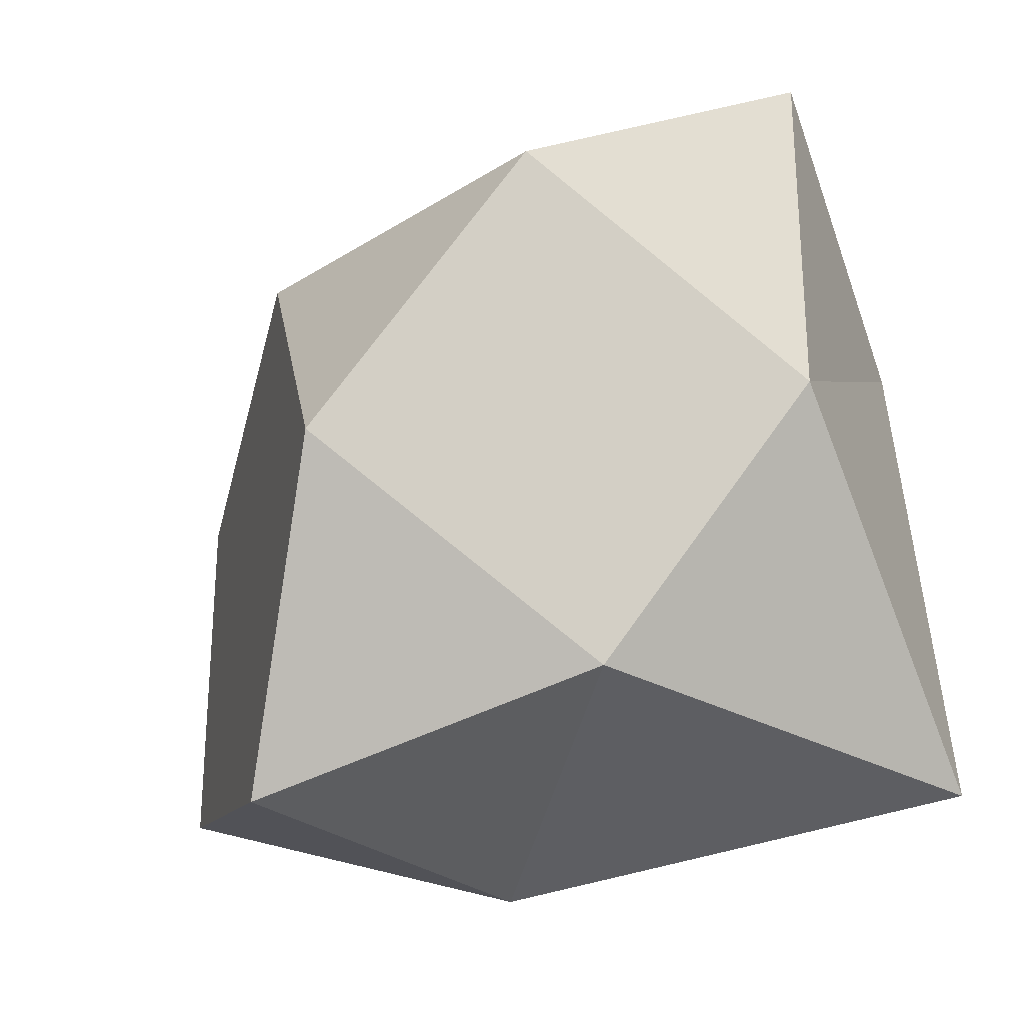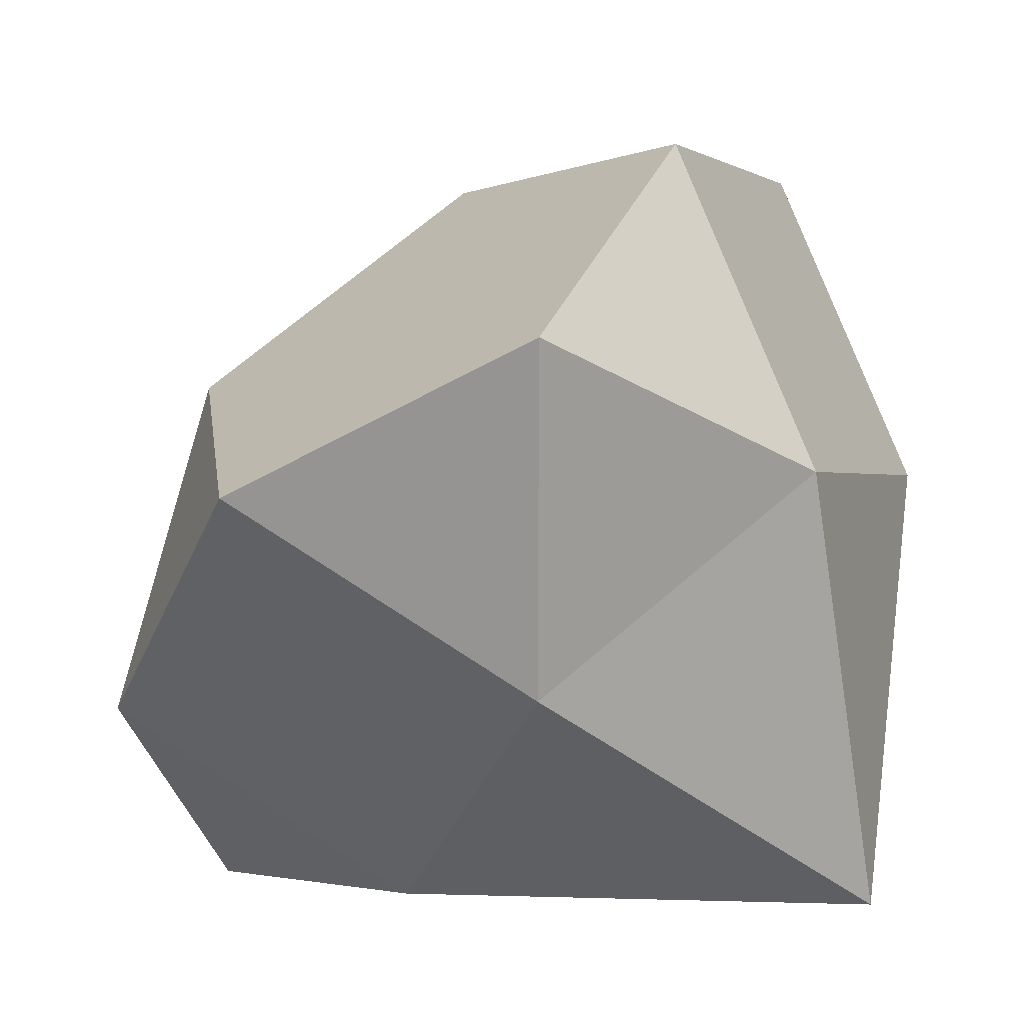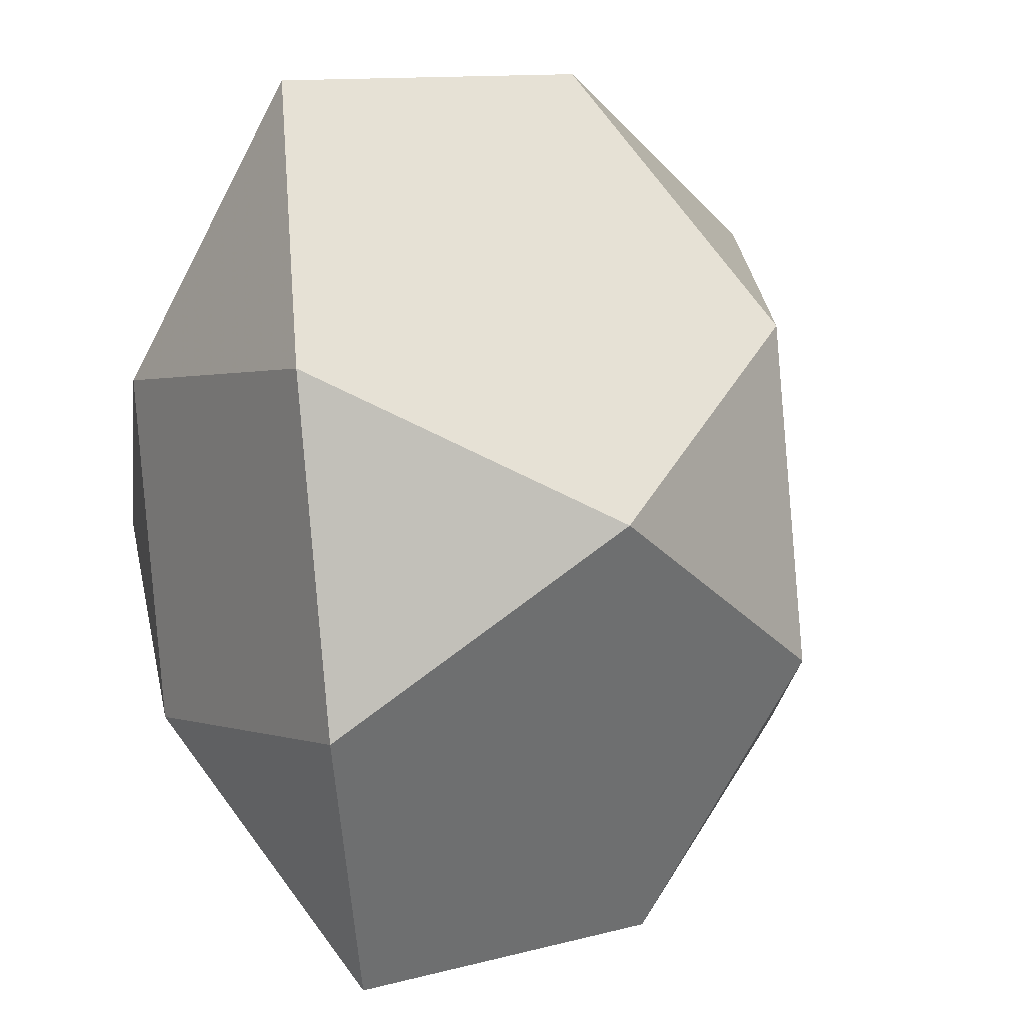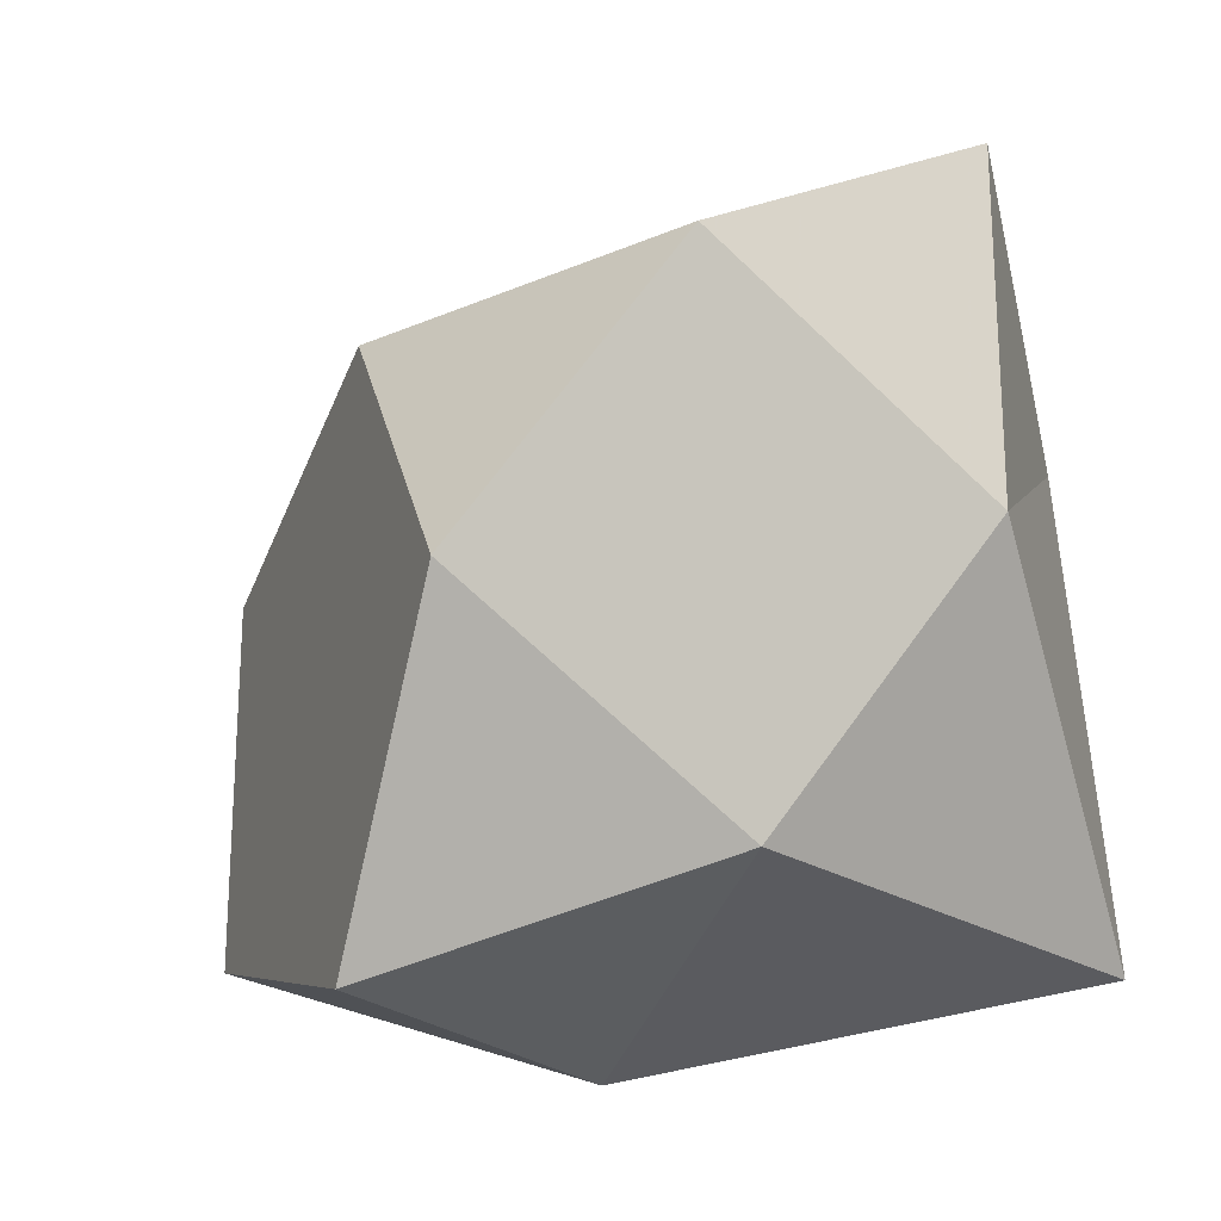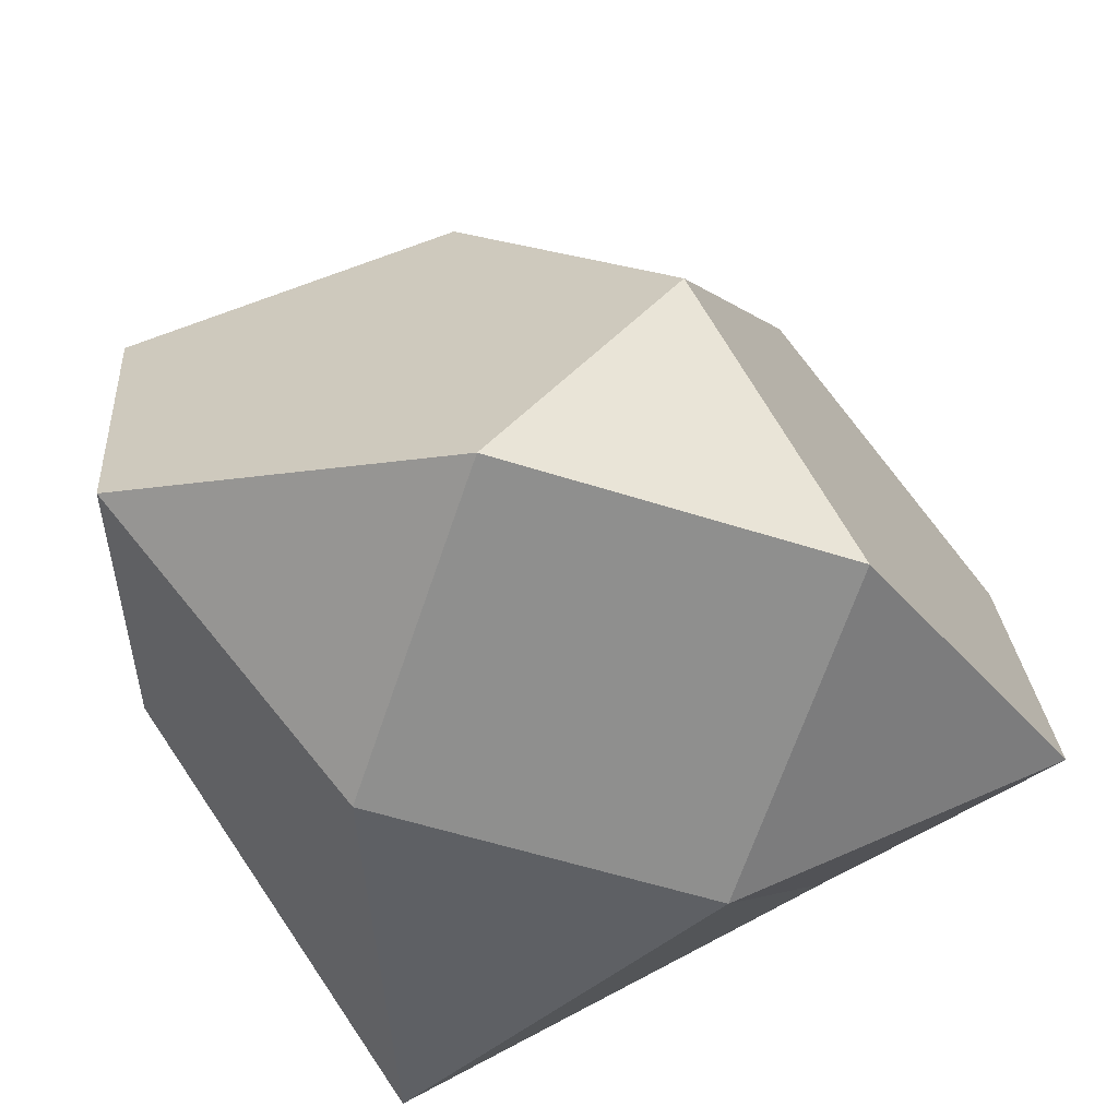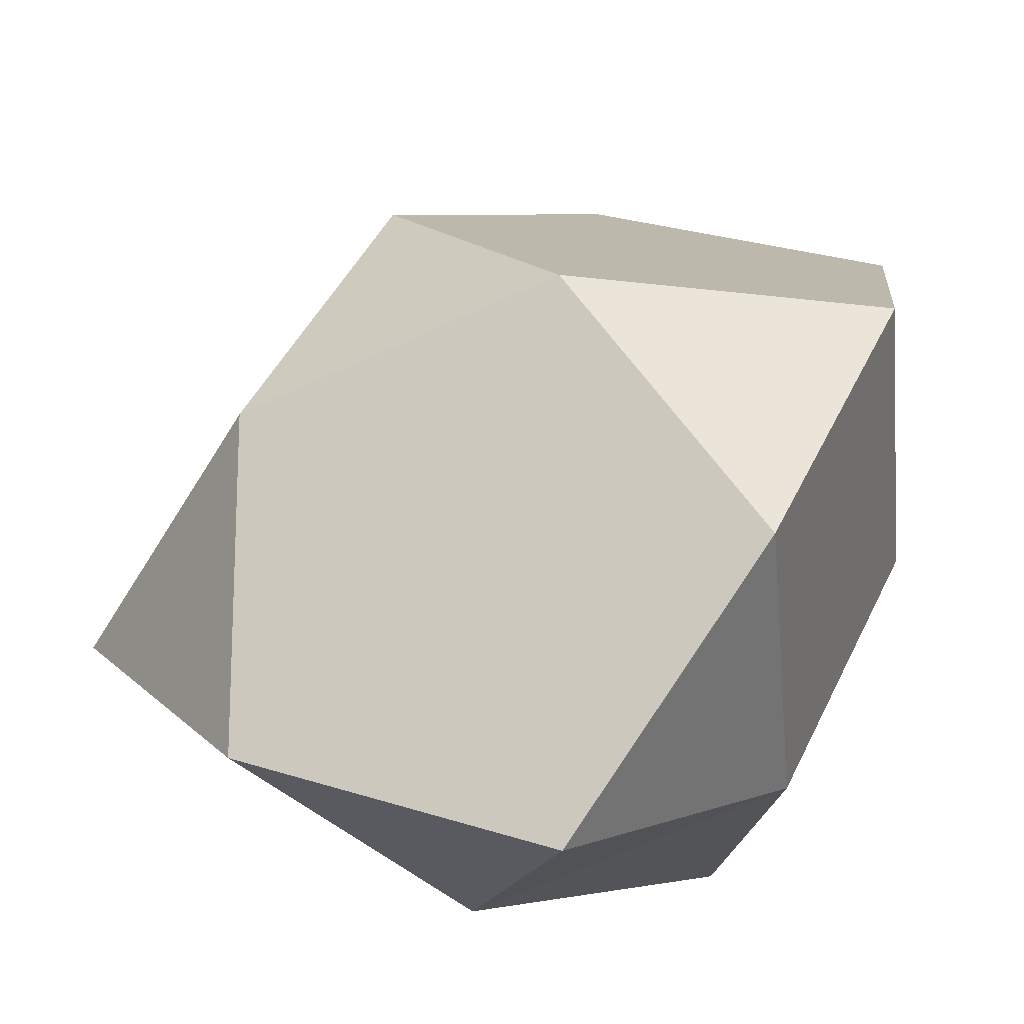
<metadata>
{"format":"obj","ext":"obj","renderer":"f3d","projection":"perspective","resolution":1024,"background":"white","views":[{"elev":-29.4,"azim":133.3,"up":"+Y"},{"elev":19.8,"azim":-97.7,"up":"+Z"},{"elev":75.8,"azim":53.2,"up":"+Z"},{"elev":-23.7,"azim":126.1,"up":"+Y"},{"elev":55.2,"azim":-115.3,"up":"+Y"},{"elev":-17.8,"azim":75.7,"up":"+Y"}]}
</metadata>
<code>
v -0.3806 1.237 -0.3806
v -0.3806 -0.3806 1.237
v 0.9284 0.4284 -0.8806
v -0.8806 0.9284 0.4284
v 0.4284 -0.8806 0.9284
v 0.4284 -0.8806 -0.6896
v -0.6896 0.4284 -0.8806
v -0.8806 -0.6896 0.4284
v 0.1194 -0.07162 -1.19
v -1.19 0.1194 -0.07162
v -0.07162 -1.19 0.1194
v 0.9284 0.4284 0.1194
v 0.1194 0.9284 0.4284
v 0.4284 0.1194 0.9284
v 0.9284 -1.19 0.1194
v 0.1194 0.9284 -1.19
v -1.19 0.1194 0.9284
v 1.237 -0.3806 -0.3806
v -0.9 -0.9 -0.9
f 18 12 14 5 15
f 1 13 12 3 16
f 2 14 13 4 17
f 18 6 9 3
f 1 7 10 4
f 2 8 11 5
f 18 3 12
f 1 4 13
f 2 5 14
f 18 15 6
f 1 16 7
f 2 17 8
f 3 9 16
f 4 10 17
f 5 11 15
f 6 15 11
f 7 16 9
f 8 17 10
f 12 13 14
f 19 9 6
f 19 7 9
f 19 10 7
f 19 8 10
f 19 11 8
f 19 6 11

</code>
